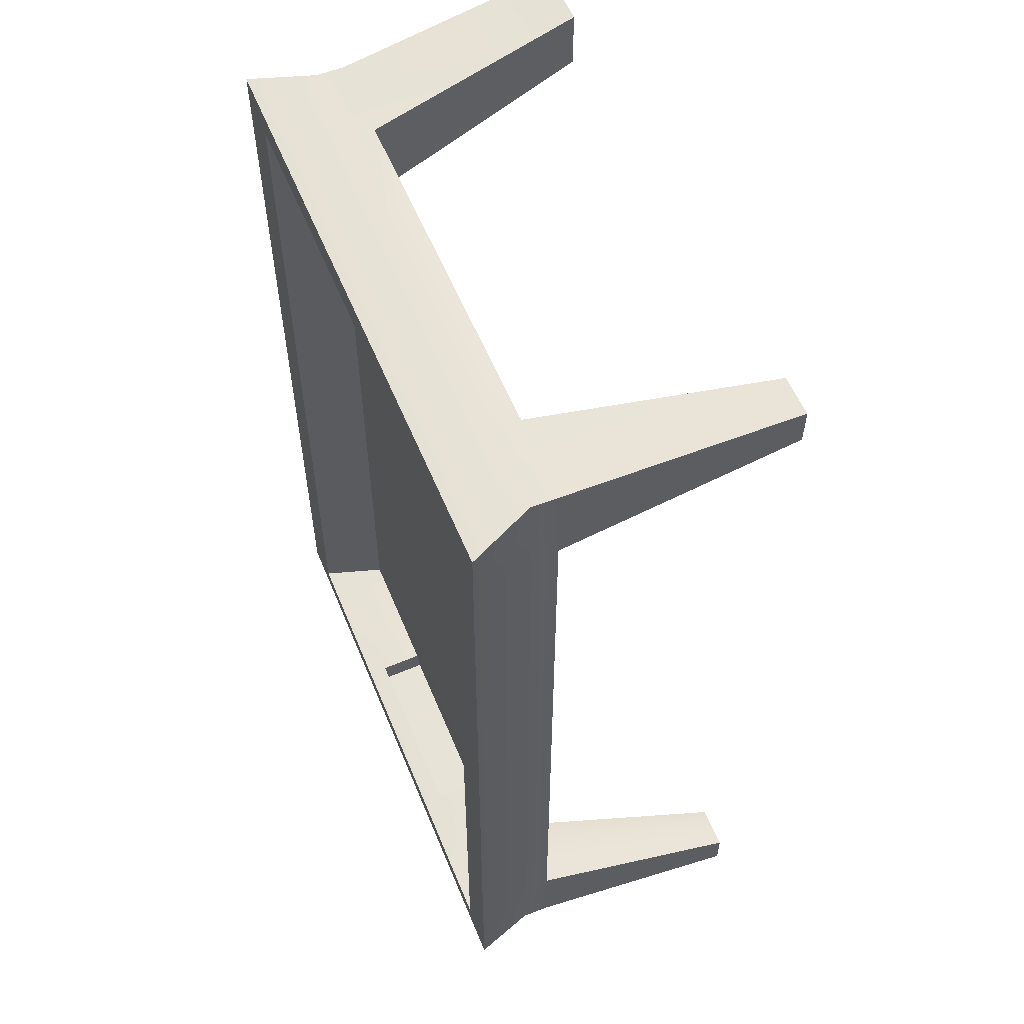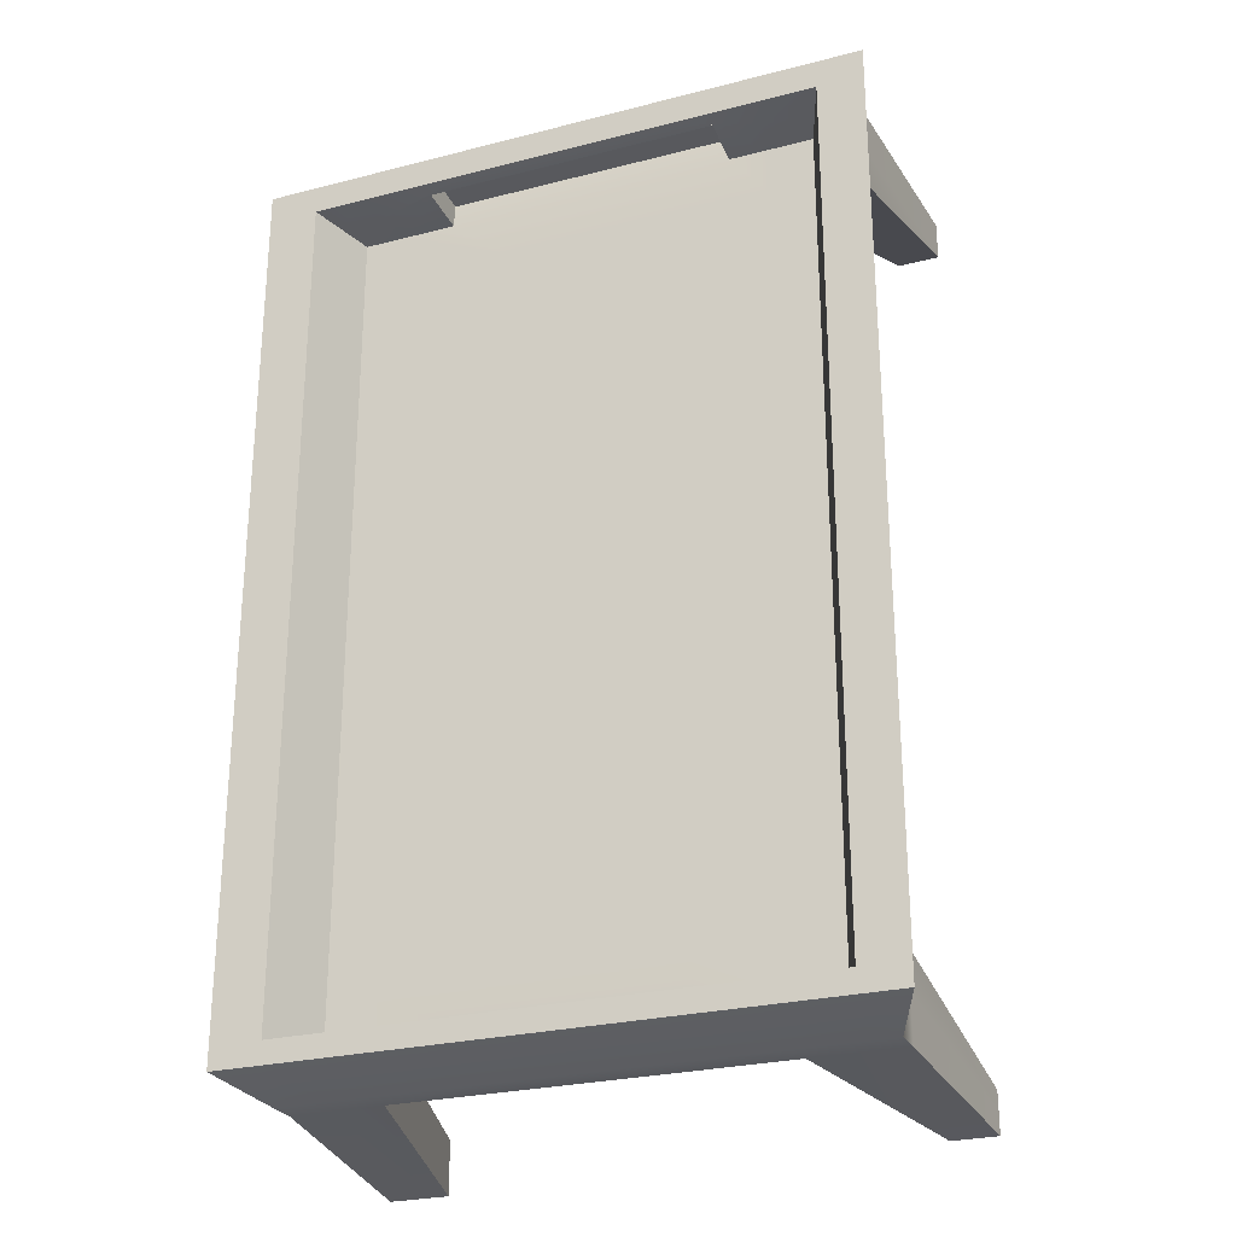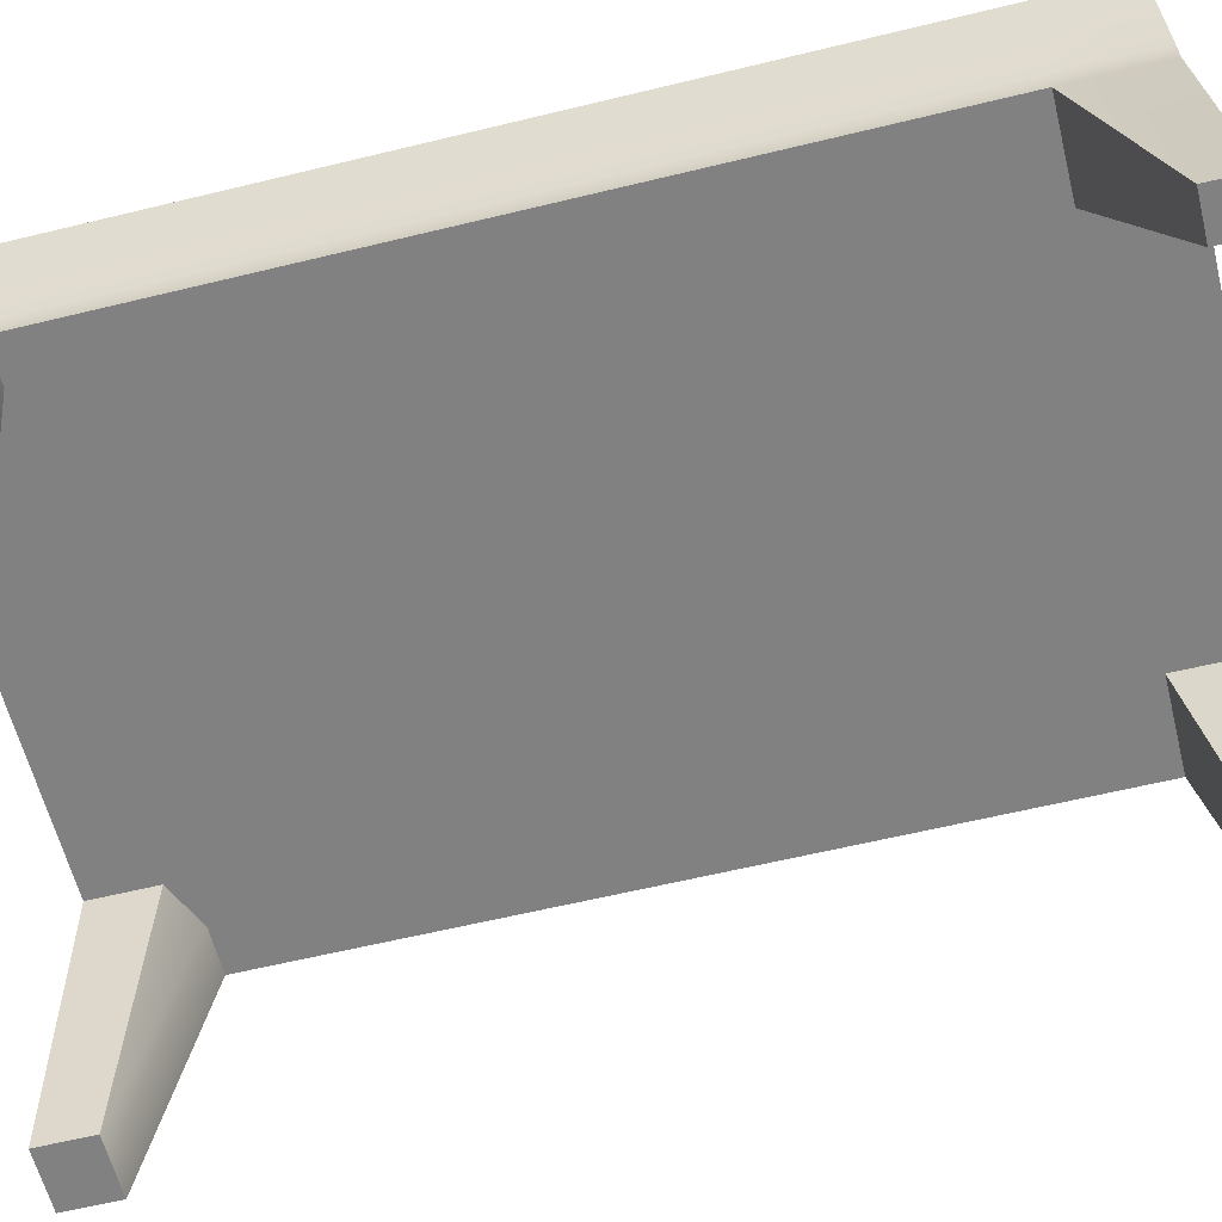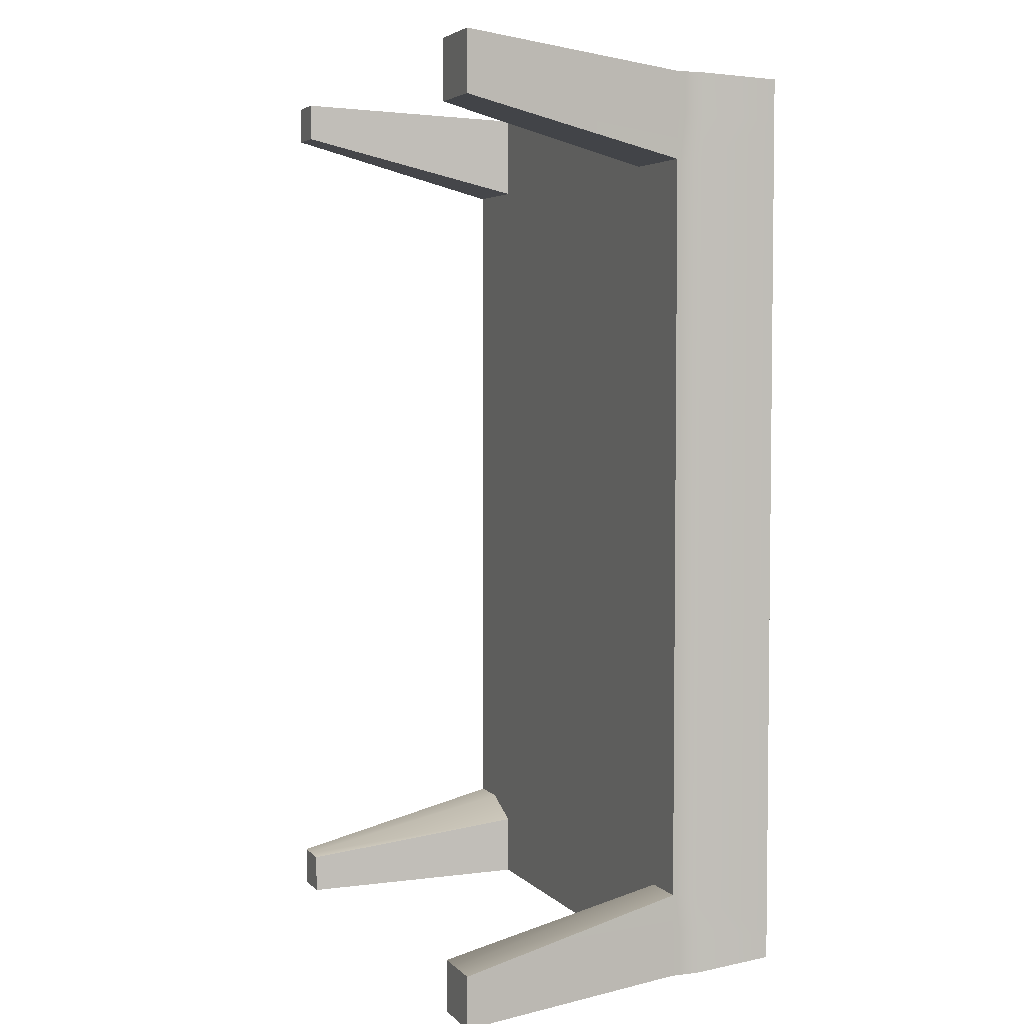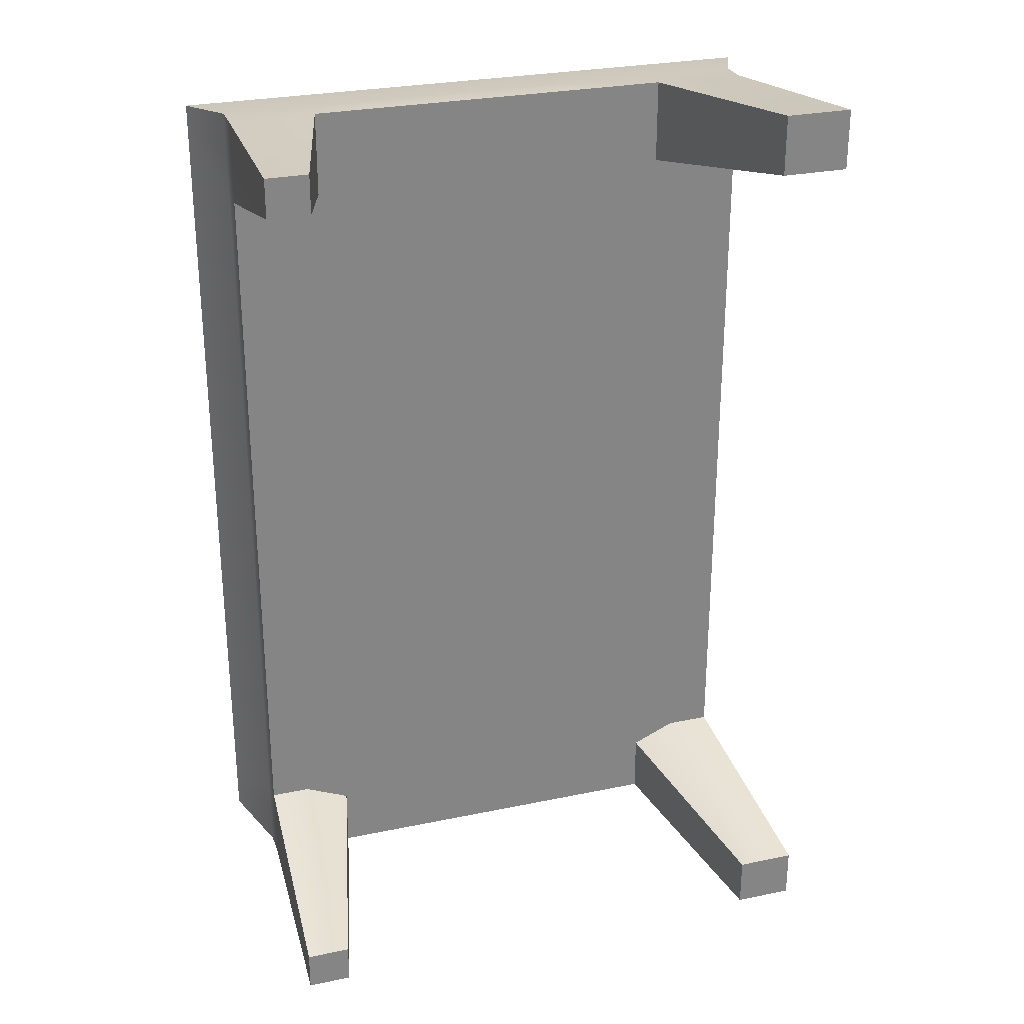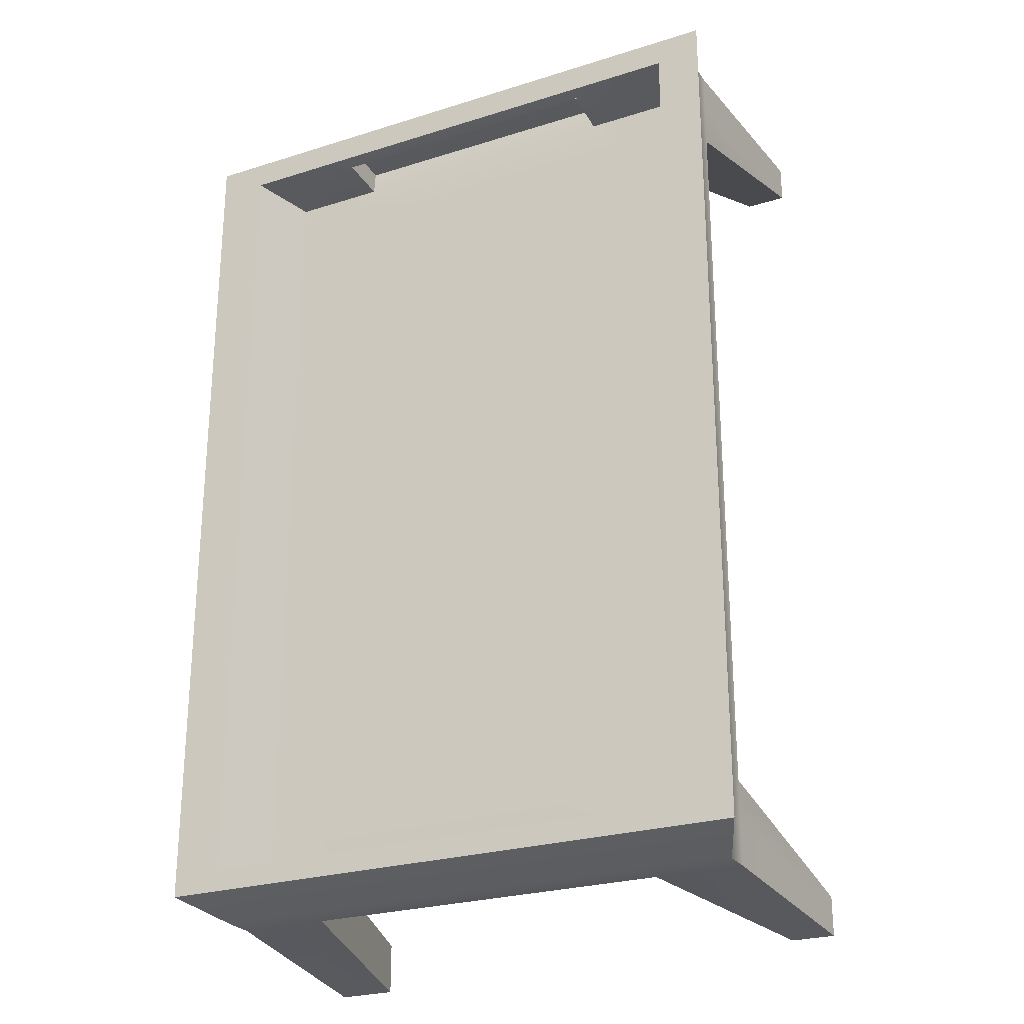
<metadata>
{"format":"obj","ext":"obj","renderer":"f3d","projection":"perspective","resolution":1024,"background":"white","views":[{"elev":56.8,"azim":-112.2,"up":"+Z"},{"elev":-26.3,"azim":-158.0,"up":"+Z"},{"elev":-60.5,"azim":-76.0,"up":"+Y"},{"elev":4.3,"azim":68.8,"up":"+Z"},{"elev":28.0,"azim":-17.6,"up":"+Z"},{"elev":-25.6,"azim":-153.3,"up":"+Z"}]}
</metadata>
<code>
g default
v -2.964 -0.1501 4.877
v 2.964 -0.1501 4.877
v -2.964 0.1501 4.877
v 2.964 0.1501 4.877
v -2.964 0.1501 -4.877
v 2.964 0.1501 -4.877
v -2.964 -0.1501 -4.877
v 2.964 -0.1501 -4.877
v -2.964 0.1501 -3.983
v -2.964 -0.1501 -3.983
v 2.964 -0.1501 -3.983
v 2.964 0.1501 -3.983
v -2.964 0.1501 3.958
v -2.964 -0.1501 3.958
v 2.964 -0.1501 3.958
v 2.964 0.1501 3.958
v 1.986 0.1501 -4.877
v 1.986 -0.1501 -4.877
v 1.986 -0.1501 -4.201
v 1.986 -0.1501 3.958
v 1.986 -0.1501 4.877
v 1.986 0.1501 4.877
v 1.986 0.1501 3.958
v 1.986 0.1501 -3.983
v -2.02 0.1501 -4.877
v -2.02 -0.1501 -4.877
v -2.02 -0.1501 -4.201
v -2.02 -0.1501 3.958
v -2.02 -0.1501 4.877
v -2.02 0.1501 4.877
v -2.02 0.1501 3.958
v -2.02 0.1501 -3.983
v -2.525 0.1501 -4.877
v -2.525 -0.1501 -4.877
v -2.525 -0.1501 -3.983
v -2.525 -0.1501 3.958
v -2.525 -0.1501 4.877
v -2.525 0.1501 4.877
v -2.525 0.1501 3.958
v -2.525 0.1501 -3.983
v 2.475 0.1501 -4.877
v 2.475 -0.1501 -4.877
v 2.475 -0.1501 -3.983
v 2.475 -0.1501 3.958
v 2.475 -0.1501 4.877
v 2.475 0.1501 4.877
v 2.475 0.1501 3.958
v 2.475 0.1501 -3.983
v 2.964 0.1501 -4.393
v 2.475 0.1501 -4.393
v 1.986 0.1501 -4.393
v -2.02 0.1501 -4.393
v -2.525 0.1501 -4.393
v -2.964 0.1501 -4.393
v -2.964 -0.1501 -4.393
v -2.02 -0.1501 -4.391
v 1.986 -0.1501 -4.391
v 2.964 -0.1501 -4.393
v -2.964 0.1501 4.425
v -2.964 -0.1501 4.425
v -2.02 -0.1501 4.425
v 1.986 -0.1501 4.425
v 2.964 -0.1501 4.425
v 2.964 0.1501 4.425
v 2.475 0.1501 4.425
v 1.986 0.1501 4.425
v -2.02 0.1501 4.425
v -2.525 0.1501 4.425
v -3.07 -2.602 4.834
v -2.861 -2.602 4.834
v -2.861 -2.602 5.041
v -3.07 -2.602 5.041
v -2.621 -2.602 4.834
v -2.621 -2.602 5.041
v -3.07 -2.602 4.622
v -2.861 -2.602 4.622
v -2.621 -2.602 4.622
v -3.085 -2.602 -4.827
v -2.862 -2.602 -4.827
v -2.862 -2.602 -4.628
v -3.085 -2.602 -4.628
v -2.607 -2.602 -4.827
v -2.607 -2.602 -4.628
v -3.085 -2.602 -5.062
v -2.862 -2.602 -5.062
v -2.607 -2.602 -5.062
v 2.506 -2.602 -4.821
v 2.506 -2.602 -4.564
v 2.826 -2.602 -4.821
v 2.826 -2.602 -4.564
v 3.146 -2.602 -4.821
v 3.146 -2.602 -4.564
v 2.506 -2.602 -5.125
v 2.826 -2.602 -5.125
v 3.146 -2.602 -5.125
v 2.466 -2.602 4.836
v 2.466 -2.602 5.156
v 2.826 -2.602 4.836
v 2.826 -2.602 5.156
v 3.187 -2.602 4.836
v 3.187 -2.602 5.156
v 2.466 -2.602 4.506
v 2.826 -2.602 4.506
v 3.187 -2.602 4.506
v -3.268 0.8389 4.798
v -2.783 0.8389 4.798
v -2.783 0.8389 4.493
v -3.268 0.8389 4.493
v -2.783 0.8389 -4.39
v -3.268 0.8389 -4.39
v -2.783 0.8389 -4.459
v -3.268 0.8389 -4.459
v -2.783 0.8389 4.363
v -3.268 0.8389 4.363
v 2.189 0.8389 4.798
v 2.189 0.8389 4.493
v 2.728 0.8389 4.798
v 2.728 0.8389 4.493
v -2.227 0.8389 4.798
v -2.227 0.8389 4.493
v 3.268 0.8389 4.798
v 3.268 0.8389 4.493
v 2.728 0.8389 4.363
v 2.728 0.8389 -4.39
v 3.268 0.8389 4.363
v 3.268 0.8389 -4.39
v 2.728 0.8389 -4.459
v 3.268 0.8389 -4.459
v 2.728 0.8389 -4.691
v 3.268 0.8389 -4.691
v 2.189 0.8389 -4.459
v 2.189 0.8389 -4.691
v -2.227 0.8389 -4.459
v -2.227 0.8389 -4.691
v -2.783 0.8389 -4.691
v -3.268 0.8389 -4.691
v 2.092 0.5092 -4.427
v -2.128 0.5092 -4.427
v -2.66 0.5092 -4.427
v -2.66 0.5092 -4.195
v -2.66 0.5092 4.169
v -2.66 0.5092 4.46
v -2.128 0.5092 4.46
v 2.092 0.5092 4.46
v 2.607 0.5092 4.46
v 2.607 0.5092 4.169
v 2.607 0.5092 -4.195
v 2.607 0.5092 -4.427
v 0.9122 0.1501 -3.983
v 0.9122 0.1501 3.958
v 1.453 0.1501 4.425
v 1.458 0.6902 4.46
v 1.006 0.8389 4.493
v 1.006 0.8389 4.798
v 0.957 0.1501 4.877
v 0.9122 -0.1501 4.877
v 0.9122 -0.1501 4.425
v 0.9122 -0.1501 3.958
v 0.9122 -0.1501 -4.201
v 0.9122 -0.1501 -4.391
v 0.9122 -0.1501 -4.877
v 0.9122 0.1501 -4.877
v 1.006 0.8389 -4.691
v 1.006 0.8389 -4.459
v 0.9609 0.6263 -4.427
v 0.9569 0.1501 -4.393
v -1.095 0.1501 -3.983
v -1.095 0.1501 3.958
v -1.631 0.1501 4.425
v -1.651 0.6902 4.46
v -1.207 0.8389 4.493
v -1.207 0.8389 4.798
v -1.14 0.1501 4.877
v -1.095 -0.1501 4.877
v -1.095 -0.1501 4.425
v -1.095 -0.1501 3.958
v -1.095 -0.1501 -4.201
v -1.095 -0.1501 -4.391
v -1.095 -0.1501 -4.877
v -1.095 0.1501 -4.877
v -1.207 0.8389 -4.691
v -1.207 0.8389 -4.459
v -1.153 0.6263 -4.427
v -1.139 0.1501 -4.393
v 1.453 0.1238 4.691
v 1.458 0.6638 4.727
v -1.631 0.1238 4.691
v -1.651 0.6638 4.727
v 0.9569 0.1233 -4.674
v -1.139 0.1233 -4.674
v 0.9609 0.5995 -4.709
v -1.153 0.5995 -4.709
g table_hongJ
f 1 37 38 3
f 105 106 107 108
f 5 33 34 7
f 69 70 71 72
f 2 63 64 4
f 60 1 3 59
f 55 10 9 54
f 78 79 80 81
f 12 11 58 49
f 110 109 111 112
f 10 14 13 9
f 10 35 36 14
f 16 15 11 12
f 114 113 109 110
f 17 41 42 18
f 88 87 89 90
f 20 19 43 44
f 97 96 98 99
f 22 21 45 46
f 116 115 117 118
f 24 23 47 48
f 51 24 48 50
f 162 17 18 161
f 159 160 57 19
f 158 159 19 20
f 156 157 62 21
f 155 156 21 22
f 153 154 115 116
f 149 150 23 24
f 166 149 24 51
f 33 25 26 34
f 80 79 82 83
f 36 35 27 28
f 71 70 73 74
f 38 37 29 30
f 107 106 119 120
f 40 39 31 32
f 53 40 32 52
f 41 6 8 42
f 90 89 91 92
f 44 43 11 15
f 99 98 100 101
f 46 45 2 4
f 118 117 121 122
f 124 123 125 126
f 127 124 126 128
f 129 127 128 130
f 132 131 127 129
f 163 164 131 132
f 135 111 133 134
f 112 111 135 136
f 7 55 54 5
f 84 85 79 78
f 82 79 85 86
f 57 160 161 18
f 89 87 93 94
f 91 89 94 95
f 49 58 8 6
f 14 60 59 13
f 75 76 70 69
f 73 70 76 77
f 62 157 158 20
f 98 96 102 103
f 100 98 103 104
f 64 63 15 16
f 123 118 122 125
f 23 66 65 47
f 150 151 66 23
f 39 68 67 31
f 108 107 113 114
f 37 1 72 71
f 1 60 69 72
f 61 29 74 73
f 29 37 71 74
f 14 36 76 75
f 60 14 75 69
f 36 28 77 76
f 28 61 73 77
f 35 10 81 80
f 10 55 78 81
f 56 27 83 82
f 27 35 80 83
f 7 34 85 84
f 55 7 84 78
f 34 26 86 85
f 26 56 82 86
f 19 57 87 88
f 43 19 88 90
f 58 11 92 91
f 11 43 90 92
f 57 18 93 87
f 18 42 94 93
f 42 8 95 94
f 8 58 91 95
f 21 62 96 97
f 45 21 97 99
f 63 2 101 100
f 2 45 99 101
f 62 20 102 96
f 20 44 103 102
f 44 15 104 103
f 15 63 100 104
f 3 38 106 105
f 59 3 105 108
f 40 53 139 140
f 54 9 110 112
f 39 40 140 141
f 9 13 114 110
f 22 46 117 115
f 65 66 144 145
f 155 22 115 154
f 66 151 152 144
f 38 30 119 106
f 67 68 142 143
f 46 4 121 117
f 4 64 122 121
f 48 47 146 147
f 16 12 126 125
f 50 48 147 148
f 12 49 128 126
f 49 6 130 128
f 6 41 129 130
f 51 50 148 137
f 41 17 132 129
f 166 51 137 165
f 17 162 163 132
f 53 52 138 139
f 25 33 135 134
f 33 5 136 135
f 5 54 112 136
f 47 65 145 146
f 64 16 125 122
f 68 39 141 142
f 13 59 108 114
f 165 137 131 164
f 139 138 133 111
f 140 139 111 109
f 141 140 109 113
f 142 141 113 107
f 143 142 107 120
f 144 152 153 116
f 145 144 116 118
f 146 145 118 123
f 147 146 123 124
f 148 147 124 127
f 137 148 127 131
f 167 168 150 149
f 168 169 151 150
f 186 185 187 188
f 153 152 170 171
f 171 172 154 153
f 173 155 154 172
f 173 174 156 155
f 174 175 157 156
f 158 157 175 176
f 176 177 159 158
f 177 178 160 159
f 161 160 178 179
f 180 162 161 179
f 163 162 180 181
f 181 182 164 163
f 183 165 164 182
f 190 189 191 192
f 184 167 149 166
f 32 31 168 167
f 31 67 169 168
f 170 169 67 143
f 171 170 143 120
f 120 119 172 171
f 30 173 172 119
f 30 29 174 173
f 29 61 175 174
f 176 175 61 28
f 28 27 177 176
f 27 56 178 177
f 179 178 56 26
f 25 180 179 26
f 181 180 25 134
f 134 133 182 181
f 138 183 182 133
f 52 184 183 138
f 52 32 167 184
f 152 151 185 186
f 151 169 187 185
f 169 170 188 187
f 170 152 186 188
f 184 166 189 190
f 166 165 191 189
f 165 183 192 191
f 183 184 190 192

</code>
